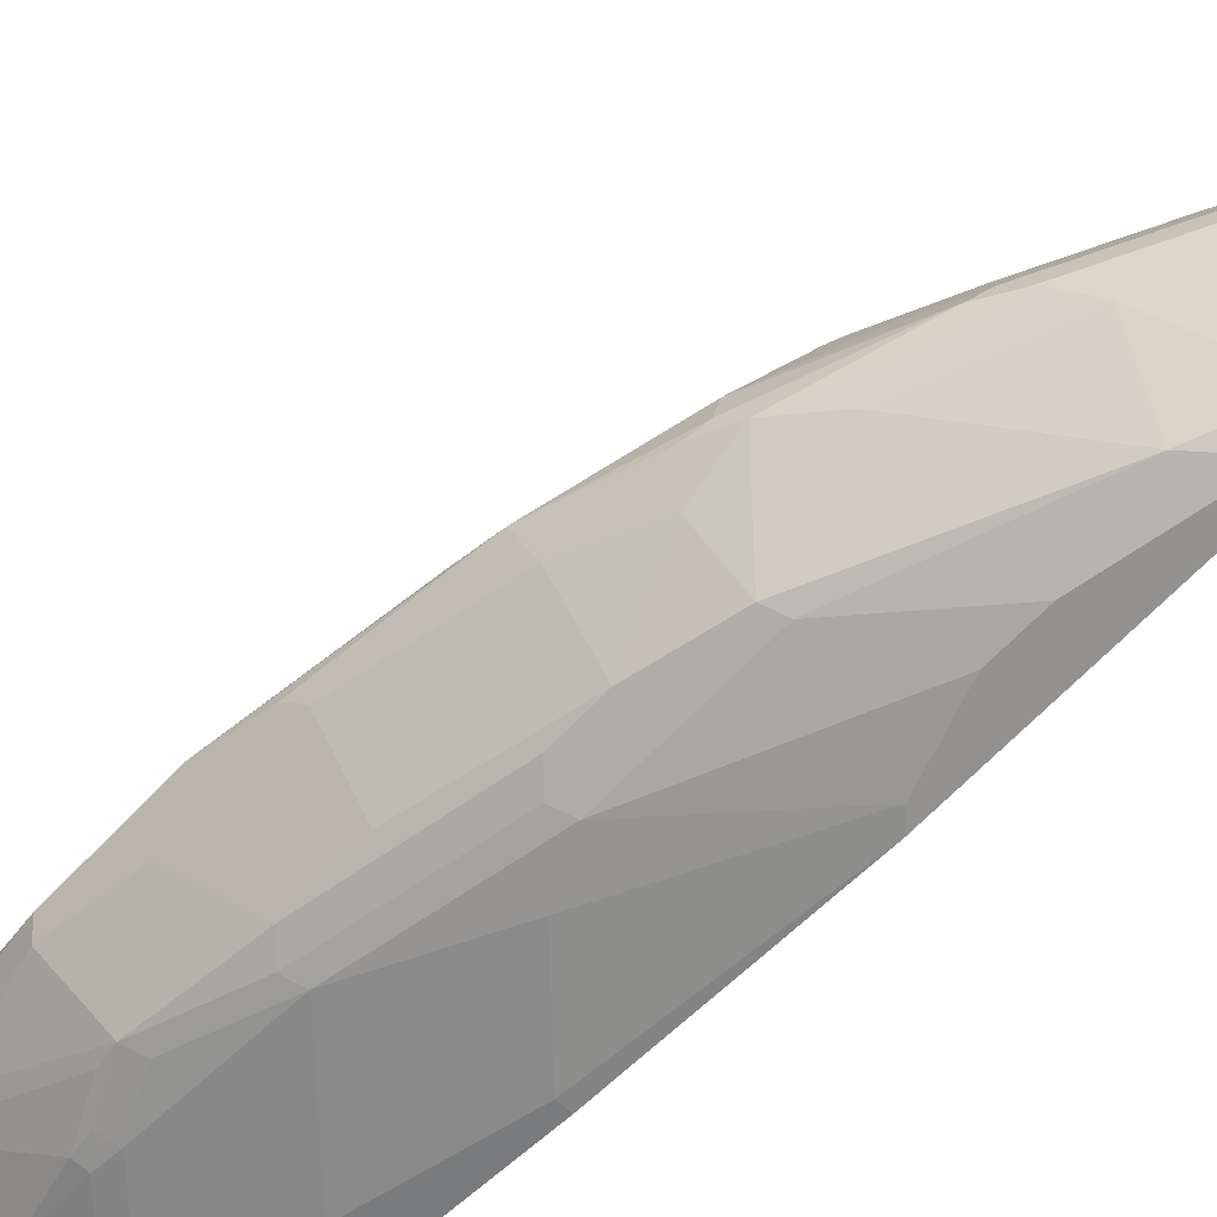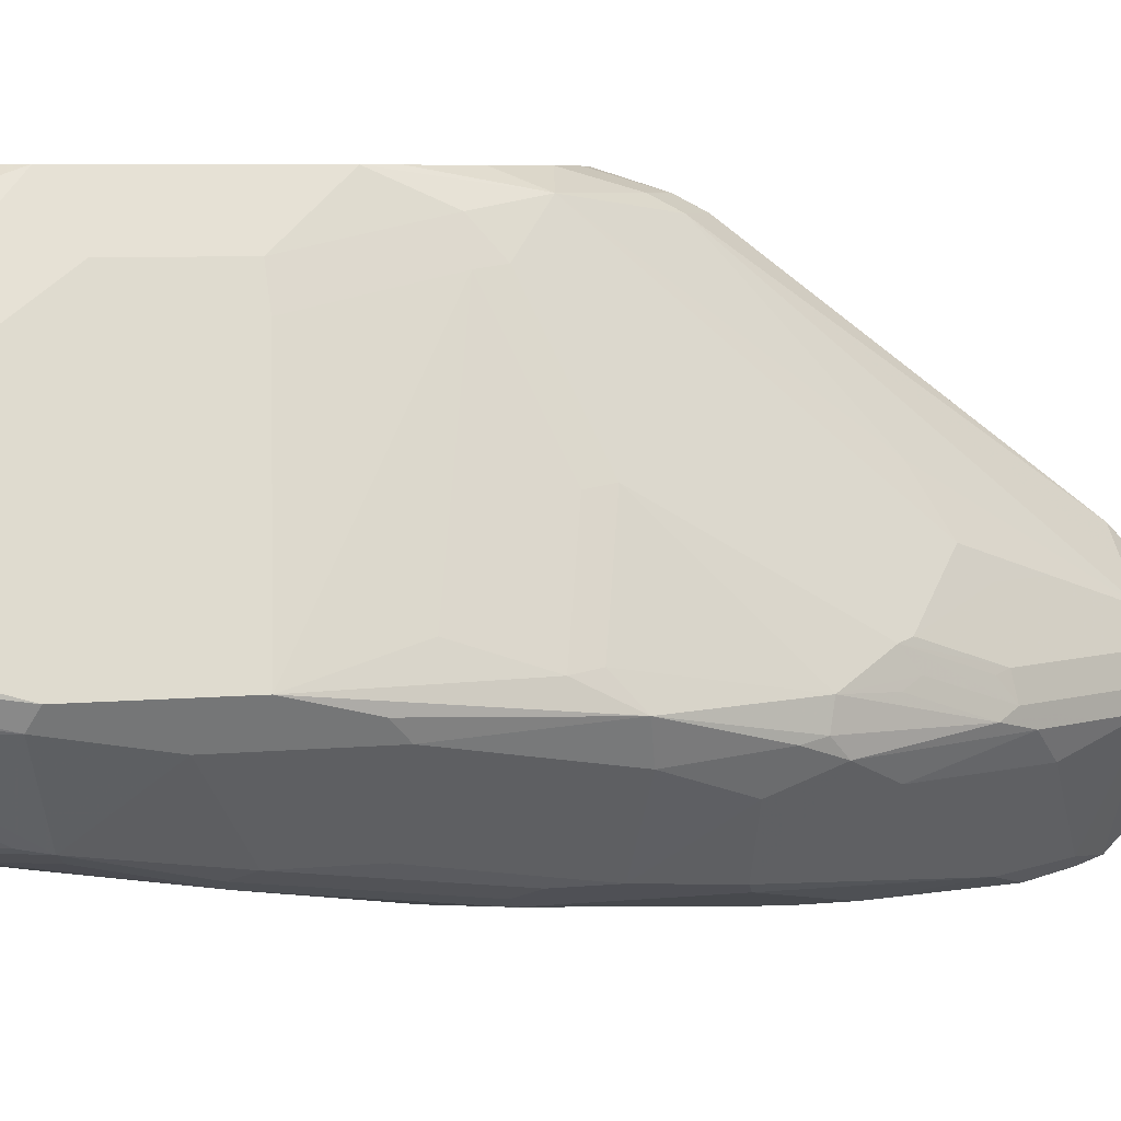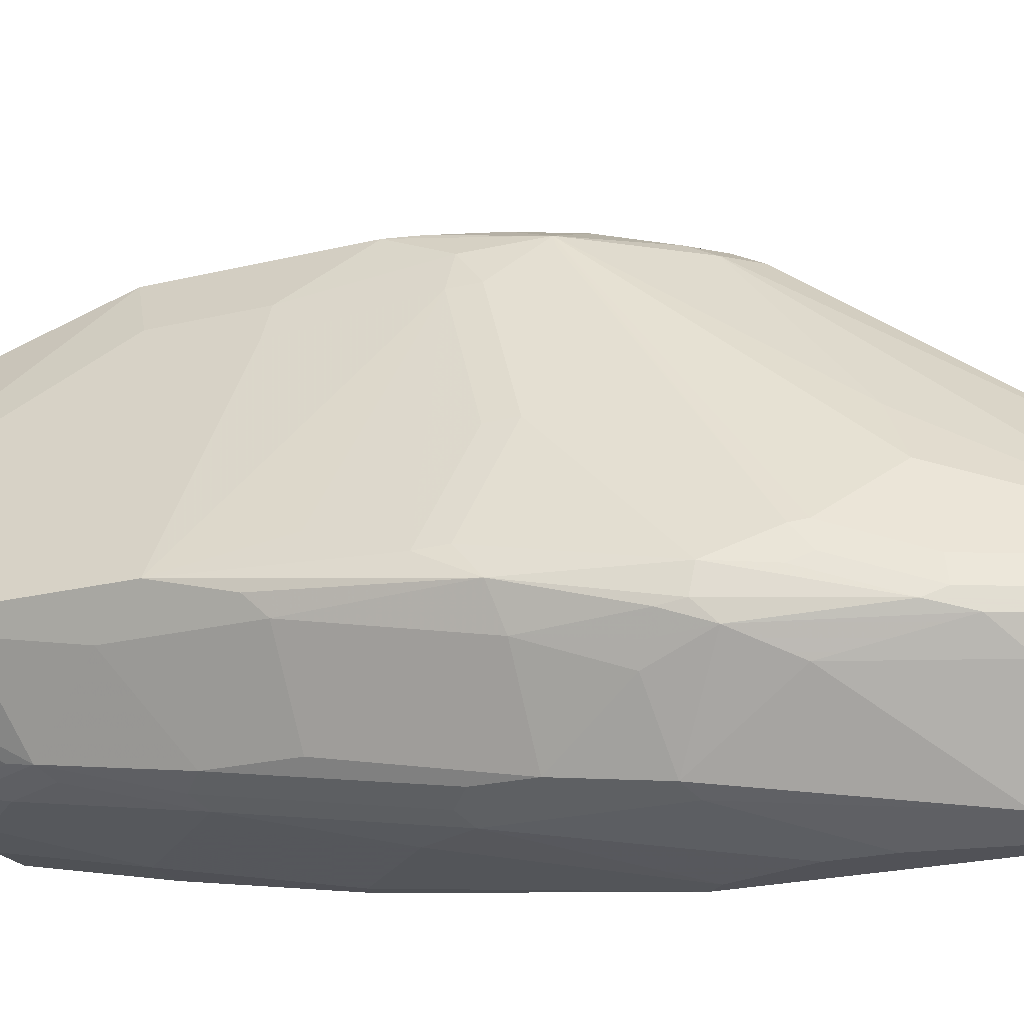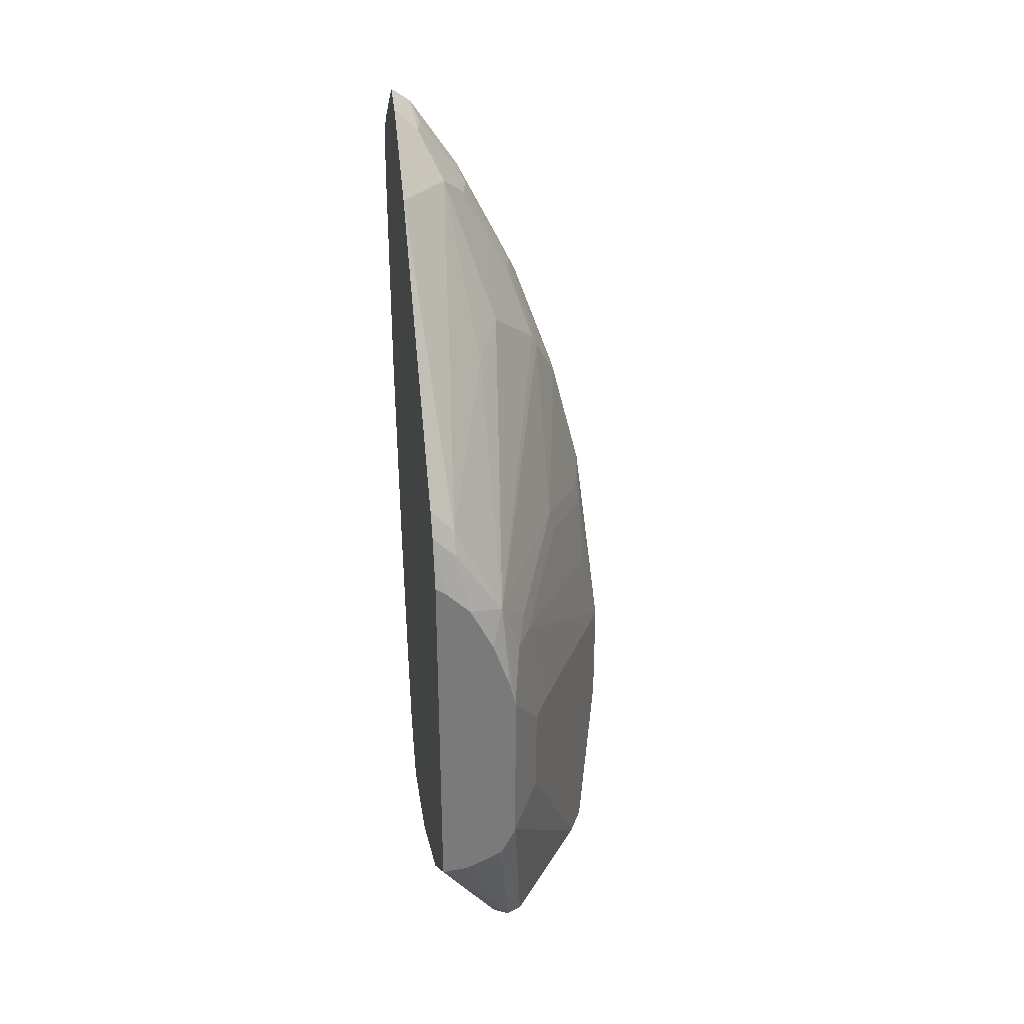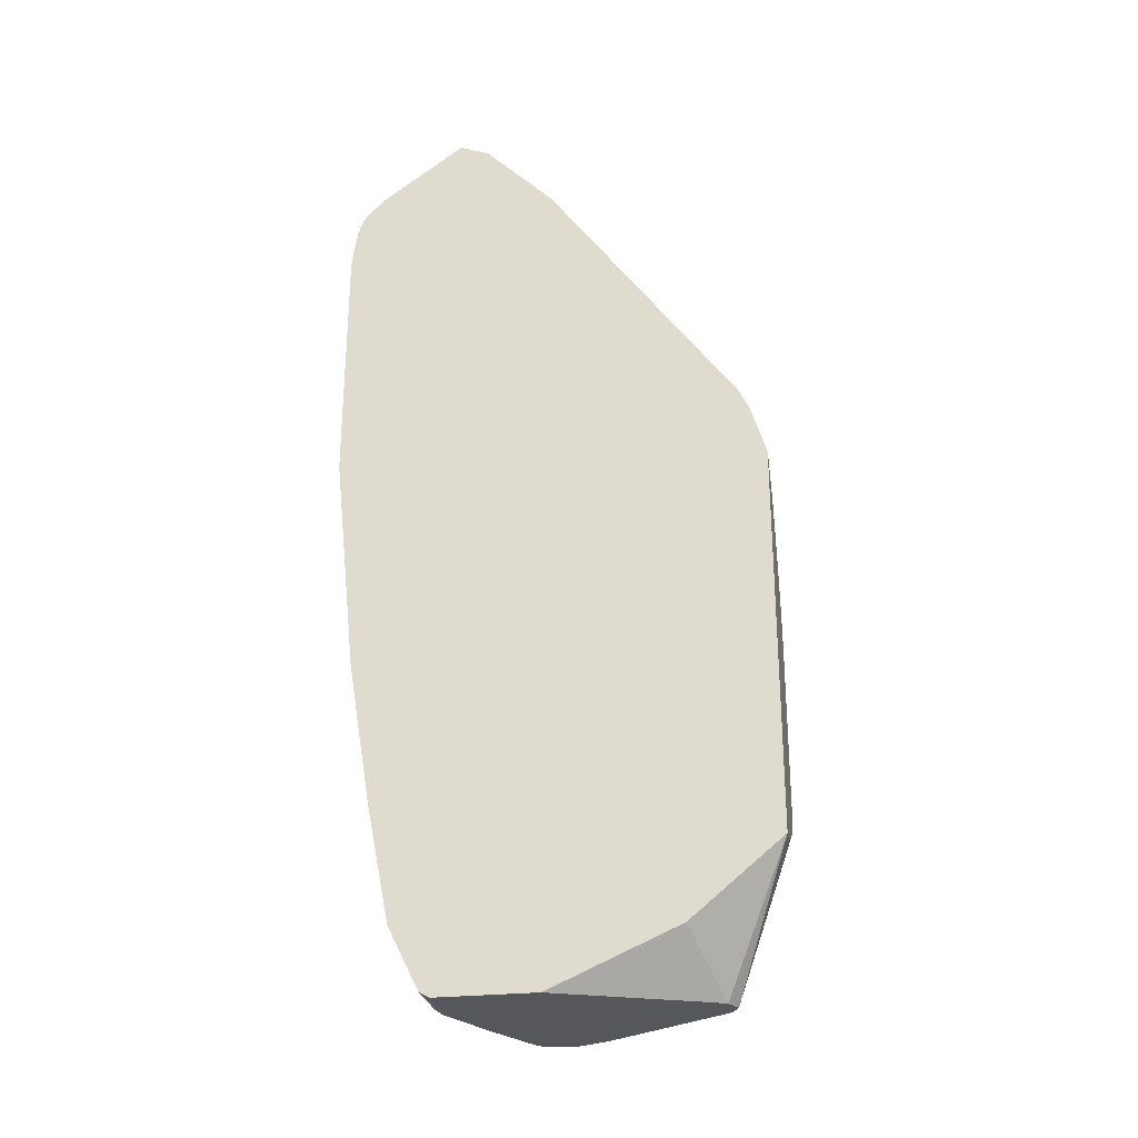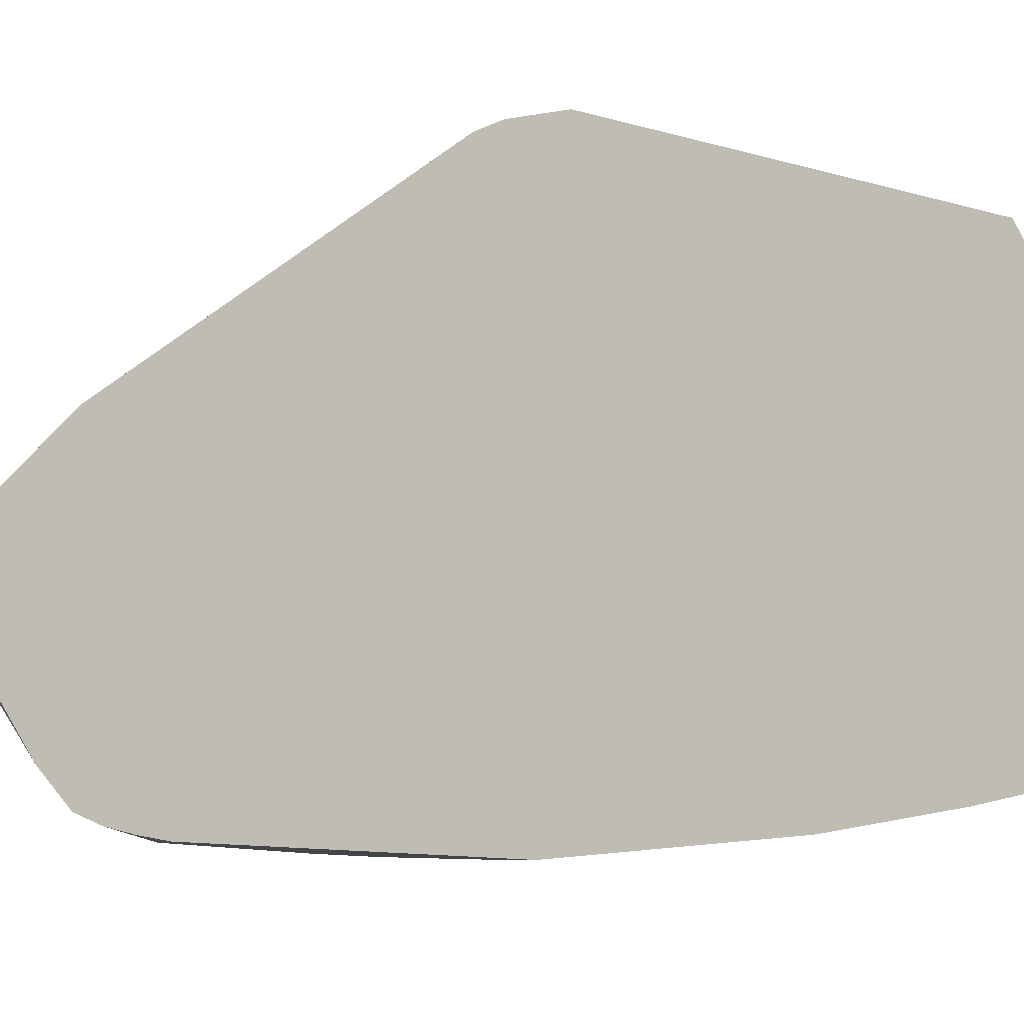
<metadata>
{"format":"obj","ext":"obj","renderer":"f3d","projection":"perspective","resolution":1024,"background":"white","views":[{"elev":-66.1,"azim":-43.5,"up":"+Y"},{"elev":5.7,"azim":-108.0,"up":"+Y"},{"elev":-21.5,"azim":-66.0,"up":"+Y"},{"elev":32.3,"azim":171.3,"up":"+Z"},{"elev":-26.9,"azim":100.2,"up":"+Z"},{"elev":-9.1,"azim":48.6,"up":"+Y"}]}
</metadata>
<code>
v -0.1348 0.07078 0.1609
v -0.1348 -0.01052 0.09367
v -0.1939 0.01381 0.04393
v -0.203 0.01838 0.04393
v -0.2078 0.02074 0.04393
v -0.1577 0.07078 0.1631
v -0.1348 0.07078 0.5054
v -0.1348 -0.1246 0.04393
v -0.187 -3.581e-05 0.04393
v -0.1893 0.004755 0.04393
v -0.2093 0.01995 0.04393
v -0.1939 0.07078 0.1801
v -0.18 0.07078 0.1731
v -0.1662 0.07078 0.1662
v -0.1444 0.07078 0.4985
v -0.135 0.05712 0.5505
v -0.1348 0.05723 0.5502
v -0.1348 -0.2125 0.04393
v -0.2216 0.01381 0.04393
v -0.2008 0.07078 0.1939
v -0.1454 0.07078 0.4975
v -0.135 0.04672 0.5712
v -0.1348 0.0469 0.571
v -0.1348 0.05705 0.5507
v -0.1558 0.05712 0.5297
v -0.1348 -0.2216 0.04855
v -0.1974 -0.2181 0.04677
v -0.1917 -0.2125 0.04393
v -0.2978 -0.09698 0.04393
v -0.2078 0.07078 0.2078
v -0.1651 0.07078 0.4778
v -0.1348 0.04668 0.5713
v -0.1558 0.04672 0.5505
v -0.135 -0.1195 0.7998
v -0.1348 -0.1196 0.8
v -0.166 0.07078 0.4769
v -0.1974 0.05712 0.4674
v -0.187 -0.2216 0.04855
v -0.1348 -0.2285 0.06235
v -0.2493 -0.1875 0.04393
v -0.2078 -0.2233 0.05975
v -0.2389 -0.2181 0.06754
v -0.3047 -0.1593 0.04393
v -0.2985 -0.09856 0.04393
v -0.2354 0.02766 0.2285
v -0.2078 0.07078 0.3655
v -0.1974 -0.07793 0.6543
v -0.1766 -0.161 0.7998
v -0.1558 -0.1402 0.7998
v -0.135 -0.1402 0.8205
v -0.1348 -0.1403 0.8208
v -0.1868 0.07078 0.4354
v -0.2147 0.04844 0.4155
v -0.2008 0.05536 0.4571
v -0.2233 0.02336 0.4363
v -0.2649 -0.08051 0.4778
v -0.2008 0.04844 0.4709
v -0.2649 -0.1636 0.6232
v -0.2597 -0.161 0.6336
v -0.2389 -0.1402 0.6543
v -0.2181 -0.1195 0.6751
v -0.2026 0.07078 0.3889
v -0.187 -0.2285 0.06235
v -0.1348 -0.2493 0.1039
v -0.2285 -0.2285 0.08312
v -0.2424 -0.2216 0.07623
v -0.3116 -0.1454 0.04393
v -0.2597 -0.2389 0.1403
v -0.2804 -0.2389 0.1818
v -0.3047 -0.18 0.097
v -0.3254 -0.18 0.1801
v -0.3116 -0.1246 0.04393
v -0.2354 0.02766 0.3116
v -0.3272 -0.1558 0.1558
v -0.1974 -0.1402 0.7374
v -0.1974 -0.1818 0.779
v -0.1558 -0.1818 0.8413
v -0.135 -0.1818 0.8621
v -0.1348 -0.1819 0.8623
v -0.2285 0.02074 0.4155
v -0.2701 -0.08313 0.4571
v -0.3064 -0.1636 0.4571
v -0.2856 -0.1843 0.5816
v -0.2631 -0.18 0.6371
v -0.2424 -0.2008 0.6994
v -0.2441 -0.1843 0.6855
v -0.2389 -0.1818 0.6959
v -0.2181 -0.1818 0.7374
v -0.2181 -0.1402 0.6959
v -0.1662 -0.2493 0.1039
v -0.1348 -0.2701 0.2078
v -0.2078 -0.2493 0.1247
v -0.2285 -0.2441 0.1221
v -0.2493 -0.2441 0.1429
v -0.3324 -0.1662 0.187
v -0.2631 -0.2424 0.1593
v -0.2839 -0.2424 0.2009
v -0.3185 -0.1939 0.2562
v -0.3185 -0.1385 0.2909
v -0.2493 -3.581e-05 0.3116
v -0.3324 -0.1662 0.2909
v -0.2008 -0.2008 0.7825
v -0.1593 -0.2008 0.8448
v -0.1524 -0.2147 0.8586
v -0.1348 -0.2082 0.873
v -0.3116 -0.1454 0.374
v -0.3116 -0.1662 0.4363
v -0.3116 -0.187 0.4778
v -0.2493 -0.2077 0.6855
v -0.2701 -0.187 0.6232
v -0.2874 -0.2043 0.5781
v -0.2216 -0.2008 0.7409
v -0.1662 -0.2701 0.2078
v -0.1348 -0.2908 0.3324
v -0.2285 -0.2493 0.1454
v -0.2078 -0.2701 0.2493
v -0.2493 -0.2493 0.1662
v -0.2701 -0.2493 0.2078
v -0.2631 -0.2631 0.284
v -0.277 -0.2562 0.2978
v -0.3185 -0.1939 0.3601
v -0.3254 -0.18 0.3463
v -0.3254 -0.1731 0.3532
v -0.1939 -0.2147 0.7963
v -0.1348 -0.2816 0.8203
v -0.2978 -0.2147 0.4847
v -0.2908 -0.2077 0.5609
v -0.2804 -0.2181 0.592
v -0.2354 -0.2147 0.7132
v -0.2285 -0.2077 0.7271
v -0.1454 -0.2908 0.3324
v -0.1348 -0.3116 0.5295
v -0.2285 -0.2701 0.2701
v -0.2078 -0.2908 0.3947
v -0.2493 -0.2701 0.2909
v -0.2285 -0.2908 0.4363
v -0.2424 -0.2839 0.4294
v -0.2562 -0.277 0.4432
v -0.277 -0.2562 0.3601
v -0.1524 -0.2978 0.7755
v -0.1348 -0.301 0.8009
v -0.1348 -0.2913 0.8106
v -0.2147 -0.2147 0.7547
v -0.2147 -0.2354 0.734
v -0.2562 -0.277 0.4847
v -0.277 -0.2354 0.547
v -0.2839 -0.2216 0.554
v -0.2562 -0.2354 0.6301
v -0.2424 -0.2839 0.554
v -0.1348 -0.3116 0.7478
v -0.1454 -0.3116 0.5401
v -0.1662 -0.3116 0.6024
v -0.2285 -0.2908 0.5609
v -0.1385 -0.3047 0.7825
v -0.1766 -0.3012 0.7167
v -0.1593 -0.3047 0.7409
v -0.1348 -0.3065 0.7843
v -0.1348 -0.3096 0.7666
v -0.1454 -0.3116 0.7478
v -0.1662 -0.3116 0.644
f 85 88 87
f 85 87 86
f 85 109 130
f 81 107 82
f 85 112 88
f 90 113 92
f 85 130 112
f 84 109 85
f 82 108 83
f 83 111 109
f 83 108 111
f 83 110 84
f 83 109 110
f 82 107 108
f 80 101 106
f 91 114 131
f 84 110 109
f 91 131 113
f 101 122 123
f 92 113 116
f 101 123 107
f 80 100 101
f 101 107 106
f 98 139 121
f 98 120 139
f 97 120 98
f 97 119 120
f 92 115 93
f 97 135 119
f 96 118 97
f 96 117 118
f 94 117 96
f 93 117 94
f 93 115 117
f 92 133 115
f 92 116 133
f 97 118 135
f 80 107 81
f 63 92 65
f 78 105 79
f 70 97 71
f 69 97 70
f 68 97 69
f 68 96 97
f 68 94 96
f 67 95 72
f 67 71 95
f 71 97 98
f 66 94 68
f 65 93 66
f 65 92 93
f 64 113 90
f 64 91 113
f 63 90 92
f 61 89 75
f 102 124 104
f 66 93 94
f 80 106 107
f 71 98 121
f 71 122 101
f 78 104 105
f 77 104 78
f 77 103 104
f 76 112 102
f 76 88 112
f 76 103 77
f 76 102 103
f 71 121 122
f 75 88 76
f 74 101 99
f 74 95 101
f 73 74 99
f 73 101 100
f 73 99 101
f 72 95 74
f 71 101 95
f 75 89 88
f 102 104 103
f 154 159 157
f 102 130 143
f 136 152 160
f 136 151 152
f 134 136 135
f 134 151 136
f 133 134 135
f 132 151 134
f 132 152 151
f 136 160 153
f 132 160 152
f 132 150 159
f 131 132 134
f 129 148 144
f 129 144 143
f 128 149 148
f 128 146 149
f 128 147 146
f 132 159 160
f 128 148 129
f 136 153 145
f 136 138 137
f 59 61 60
f 155 159 156
f 155 160 159
f 154 156 159
f 153 160 155
f 150 158 159
f 149 153 155
f 136 145 138
f 148 149 155
f 145 153 149
f 144 148 155
f 141 154 157
f 140 156 154
f 140 155 156
f 140 144 155
f 140 154 141
f 145 149 146
f 102 112 130
f 127 147 128
f 126 146 147
f 113 131 116
f 111 127 128
f 109 143 130
f 109 129 143
f 109 128 129
f 109 111 128
f 108 121 126
f 114 132 131
f 108 122 121
f 108 127 111
f 157 159 158
f 108 126 127
f 107 123 108
f 104 124 125
f 104 125 105
f 102 143 124
f 108 123 122
f 126 147 127
f 115 133 135
f 116 131 134
f 126 145 146
f 124 144 140
f 124 143 144
f 124 142 125
f 124 141 142
f 124 140 141
f 121 145 126
f 115 135 117
f 121 139 145
f 120 138 145
f 119 138 120
f 119 137 138
f 119 136 137
f 119 135 136
f 117 135 118
f 116 134 133
f 120 145 139
f 59 89 61
f 16 25 33
f 59 87 88
f 3 29 19
f 3 44 29
f 3 72 44
f 3 67 72
f 3 43 67
f 3 40 43
f 3 28 40
f 3 18 28
f 3 8 18
f 3 9 8
f 3 10 9
f 2 10 3
f 2 9 10
f 2 8 9
f 1 8 2
f 3 19 11
f 3 11 5
f 5 11 12
f 5 12 13
f 19 30 20
f 19 29 30
f 18 27 28
f 18 26 27
f 16 33 22
f 16 21 25
f 16 24 17
f 1 18 8
f 16 23 24
f 15 21 16
f 12 19 20
f 11 19 12
f 7 16 17
f 7 15 16
f 5 14 6
f 5 13 14
f 16 22 23
f 1 26 18
f 1 39 26
f 1 64 39
f 1 31 21
f 1 36 31
f 1 52 36
f 1 62 52
f 1 46 62
f 1 30 46
f 1 20 30
f 1 21 15
f 1 12 20
f 1 14 13
f 1 6 14
f 1 5 6
f 1 4 5
f 1 3 4
f 1 2 3
f 59 88 89
f 1 13 12
f 21 31 25
f 1 15 7
f 1 17 24
f 1 91 64
f 1 114 91
f 1 132 114
f 1 150 132
f 1 158 150
f 1 157 158
f 1 141 157
f 1 7 17
f 1 142 141
f 1 105 125
f 1 79 105
f 1 51 79
f 1 35 51
f 1 32 35
f 1 23 32
f 1 24 23
f 1 125 142
f 22 32 23
f 3 5 4
f 22 34 35
f 48 77 78
f 48 76 77
f 47 75 48
f 47 61 75
f 46 73 53
f 45 74 73
f 45 72 74
f 48 78 50
f 44 72 45
f 43 70 71
f 43 69 70
f 43 68 69
f 43 66 68
f 42 66 43
f 41 66 42
f 41 65 66
f 43 71 67
f 41 63 65
f 48 50 49
f 50 78 79
f 58 87 59
f 58 86 87
f 58 85 86
f 58 84 85
f 58 83 84
f 56 58 57
f 56 83 58
f 22 33 34
f 56 82 83
f 56 80 81
f 55 80 56
f 53 100 80
f 53 73 100
f 53 55 54
f 53 80 55
f 50 79 51
f 56 81 82
f 39 90 63
f 48 75 76
f 38 63 41
f 30 73 46
f 30 45 73
f 29 45 30
f 29 44 45
f 27 43 40
f 27 42 43
f 27 38 41
f 33 37 47
f 27 40 28
f 26 39 63
f 26 38 27
f 25 37 33
f 25 36 37
f 25 31 36
f 39 64 90
f 22 35 32
f 26 63 38
f 33 47 48
f 27 41 42
f 37 59 60
f 33 48 49
f 37 52 62
f 37 61 47
f 37 60 61
f 37 46 53
f 37 58 59
f 37 57 58
f 37 55 56
f 37 56 57
f 37 54 55
f 37 53 54
f 36 52 37
f 34 51 35
f 34 50 51
f 34 49 50
f 33 49 34
f 37 62 46

</code>
